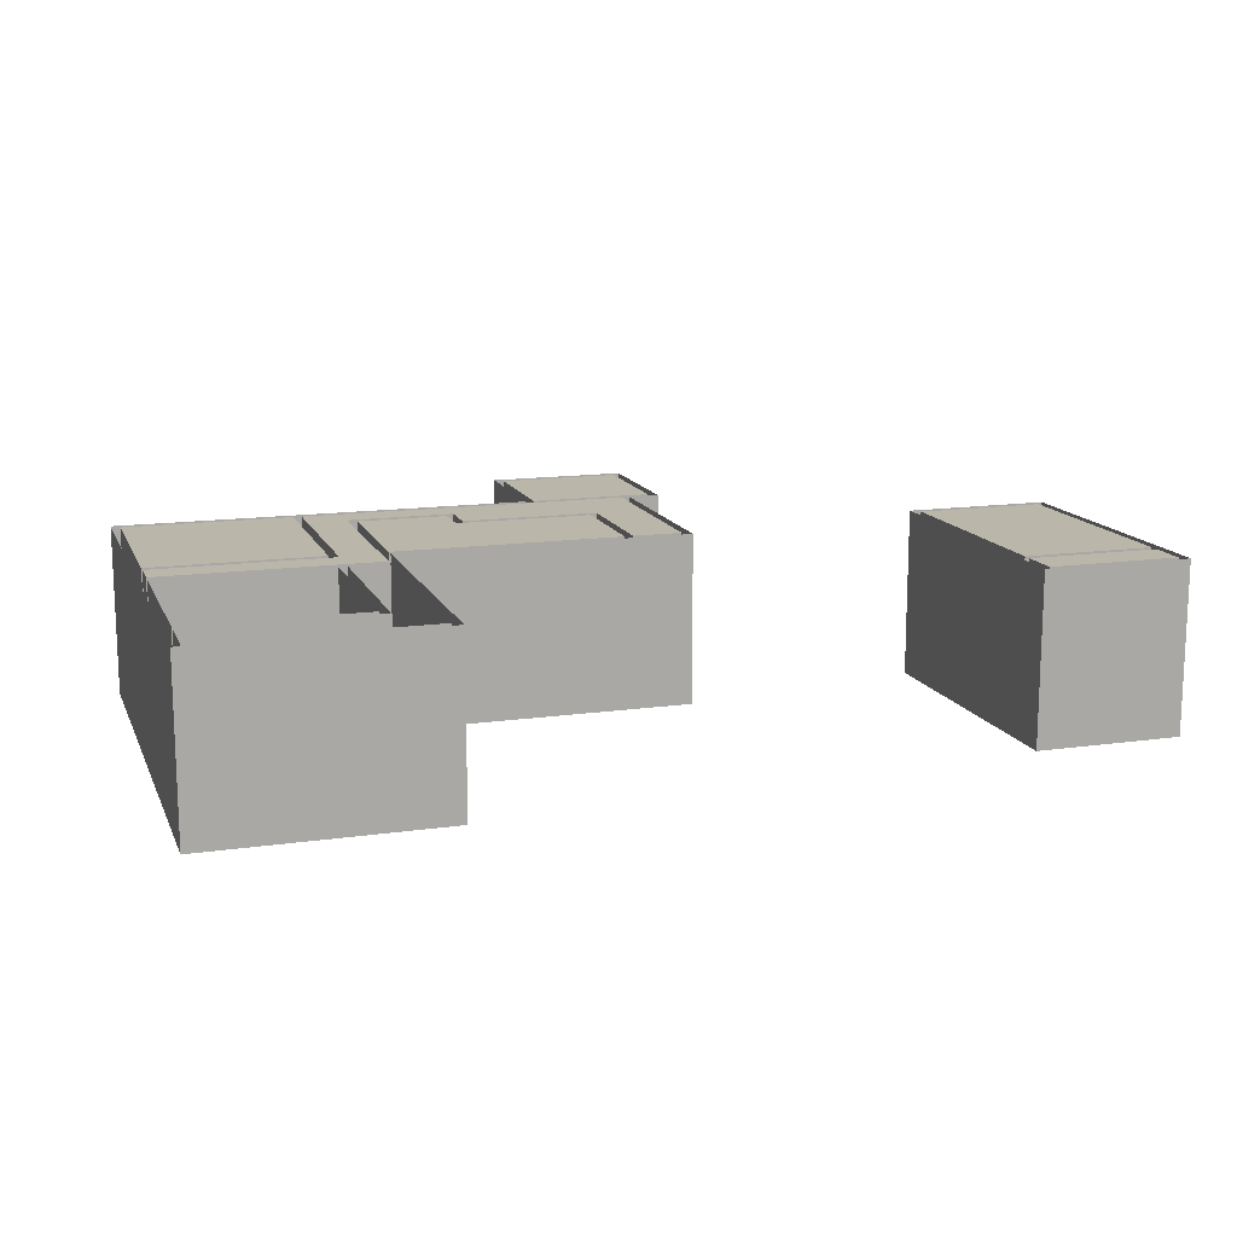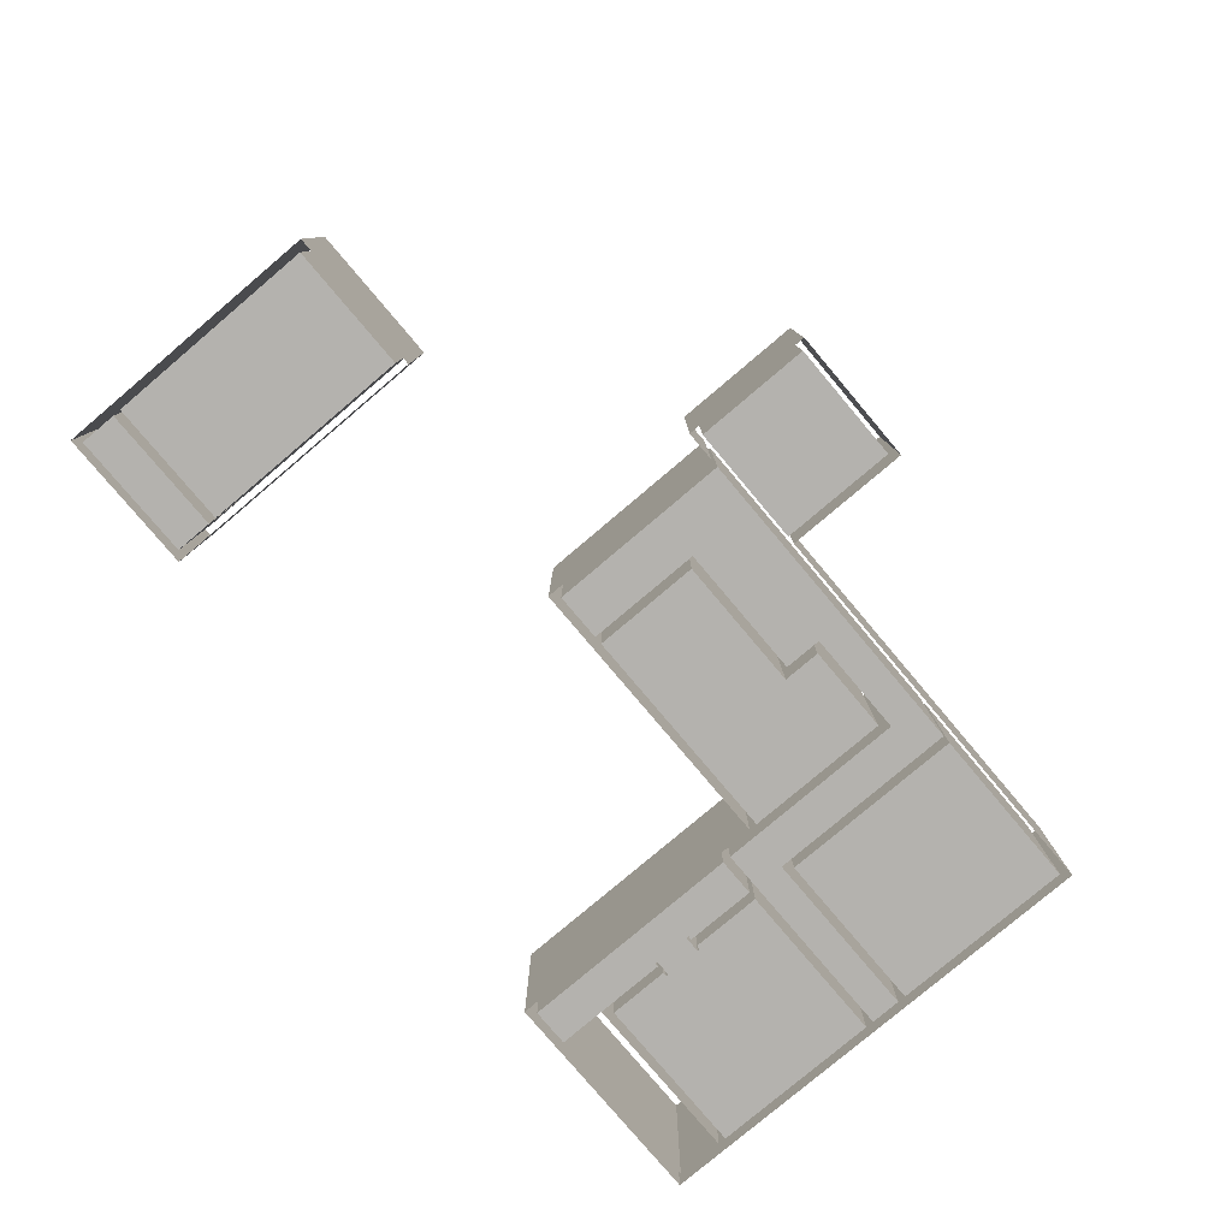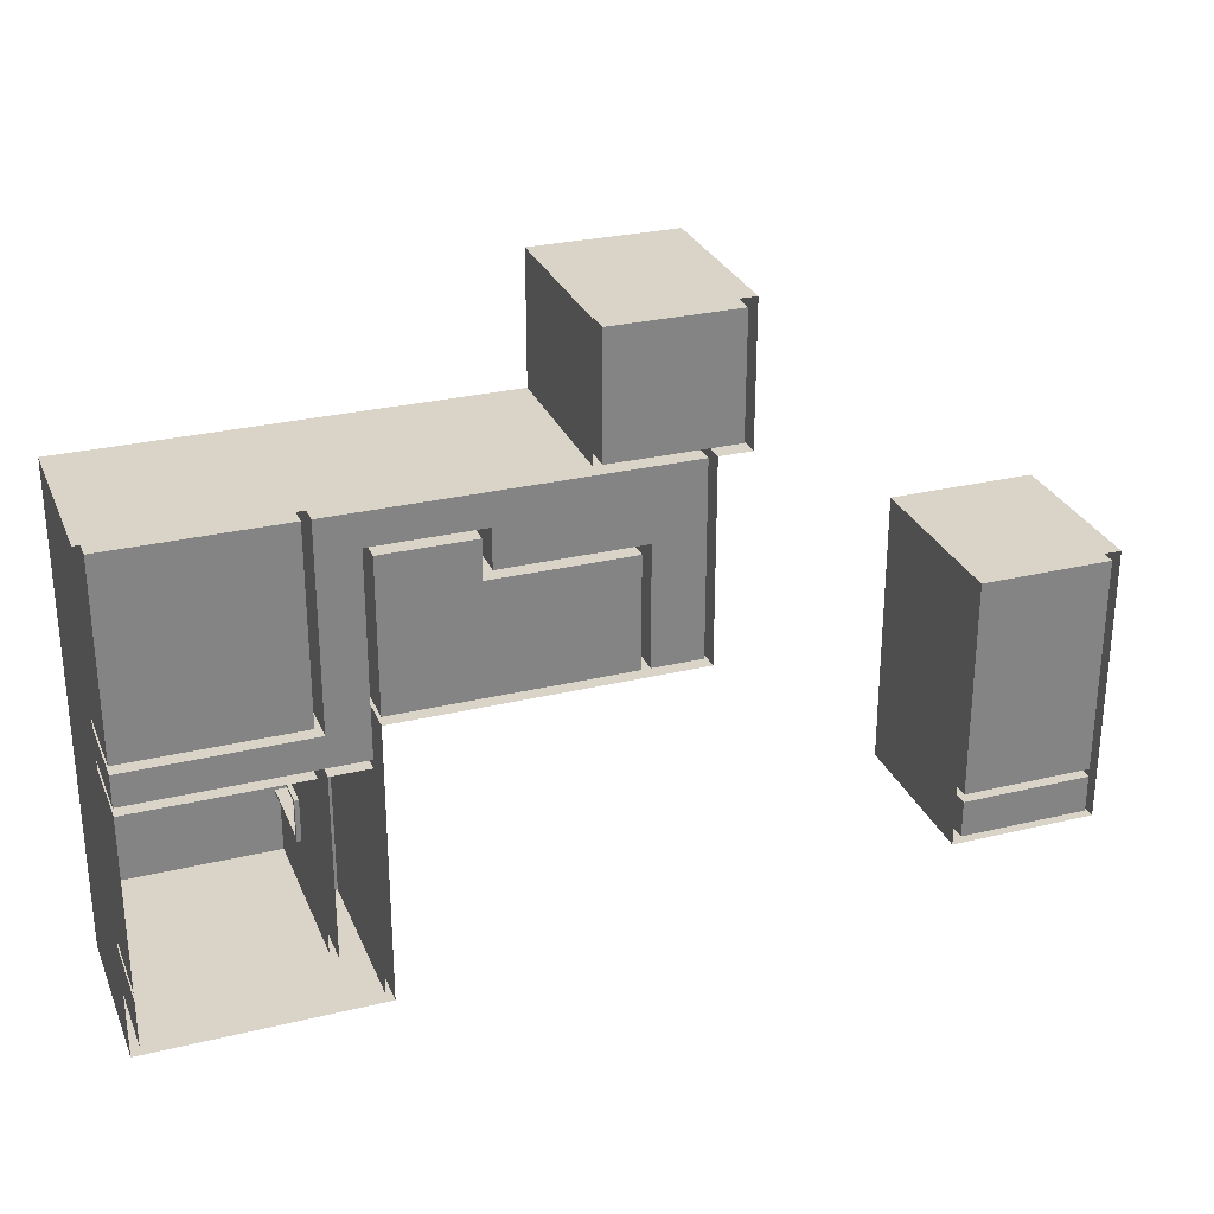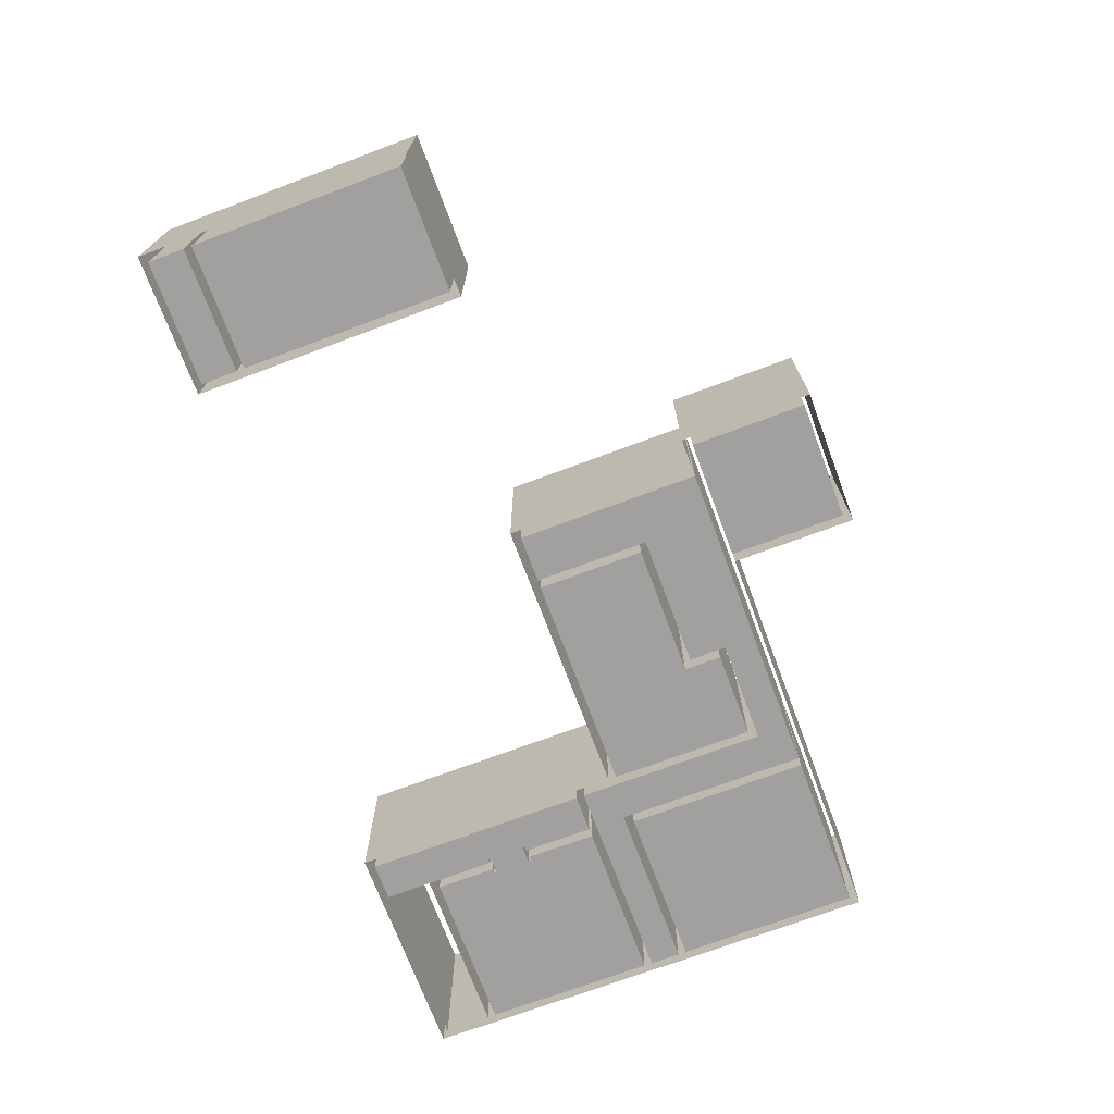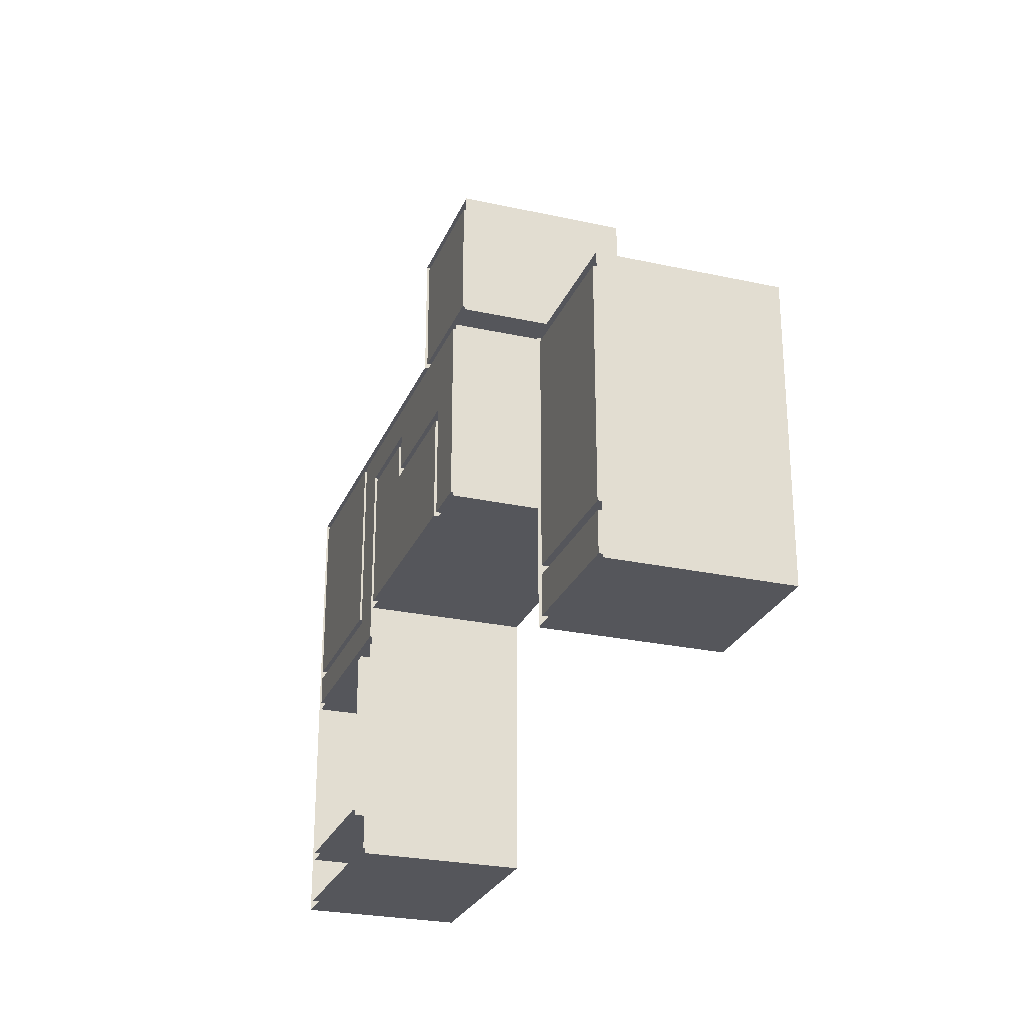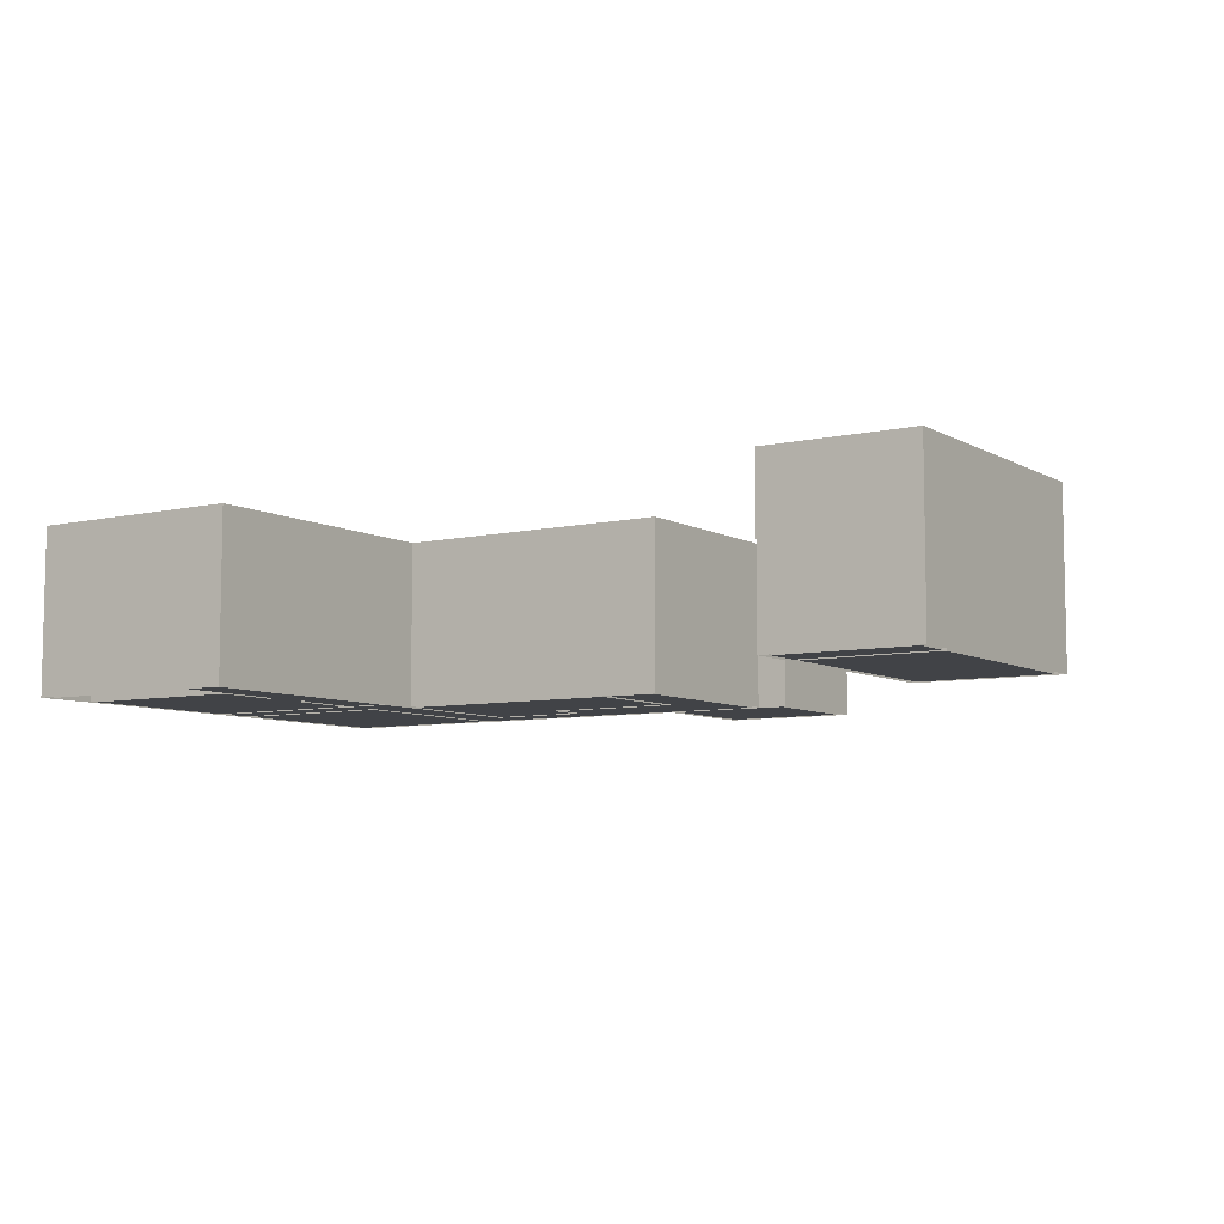
<metadata>
{"format":"obj","ext":"obj","renderer":"f3d","projection":"perspective","resolution":1024,"background":"white","views":[{"elev":13.9,"azim":-17.7,"up":"+Z"},{"elev":-79.7,"azim":130.2,"up":"+Z"},{"elev":28.5,"azim":-19.8,"up":"+Y"},{"elev":-71.8,"azim":110.5,"up":"+Z"},{"elev":-26.2,"azim":70.9,"up":"+Y"},{"elev":-7.2,"azim":33.2,"up":"+Z"}]}
</metadata>
<code>
o 3rdFloor.001
v 156.9 -53.28 120.2
v 156.9 -53.28 80.25
v 125.9 -53.28 80.25
v 125.9 -53.28 120.2
v 156.9 -1 80.25
v 156.9 -1 120.2
v 125.9 -1 80.25
v 125.9 -1 120.2
v 156.9 -64.27 120.2
v 156.9 -64.27 80.25
v 125.9 -64.27 80.25
v 125.9 -64.27 120.2
v 125.9 -55.28 80.25
v 125.9 -55.28 120.2
v 156.9 -55.28 120.2
v 156.9 -55.28 80.25
v 158.9 -65.98 120.2
v 123.9 -65.98 120.2
v 123.9 -65.98 80.25
v 158.9 -65.98 80.25
v 123.9 1 120.2
v 123.9 1 80.25
v 158.9 1 120.2
v 158.9 1 80.25
v -15.29 -8.984 80.25
v -15.29 37.81 80.25
v -15.29 37.81 120.2
v -15.29 -8.984 120.2
v 19.38 21.09 80.25
v 19.38 30.24 80.25
v 19.38 30.24 120.2
v 19.38 21.09 120.2
v 51.99 -6.984 120.2
v 51.99 -6.984 80.25
v 51.99 21.09 80.25
v 51.99 21.09 120.2
v -6.005 -16.37 120.2
v -6.005 -16.37 80.25
v -57.12 -16.37 80.25
v -57.12 -16.37 120.2
v -6.005 30.24 80.25
v -6.005 30.24 120.2
v 63.6 -6.984 120.2
v 63.6 -6.984 80.25
v 63.6 37.81 120.2
v 63.6 37.81 80.25
v -57.12 -8.984 80.25
v -57.12 -8.984 120.2
v -17.29 -6.984 120.2
v -17.29 -6.984 80.25
v -57.12 -6.984 80.25
v -57.12 -6.984 120.2
v -57.12 37.81 80.25
v -17.29 37.81 80.25
v -17.29 37.81 120.2
v -57.12 37.81 120.3
v 73.06 37.81 120.2
v 73.06 37.81 80.25
v 73.06 70.02 80.25
v 73.06 70.02 120.2
v 65.6 37.81 120.2
v 65.6 -8.984 120.2
v 65.6 -8.984 80.25
v 65.6 37.81 80.25
v -59.12 39.81 120.3
v 39.77 39.81 120.2
v 39.77 39.81 80.25
v -59.12 39.81 80.25
v 39.77 70.02 80.25
v 39.77 70.02 120.2
v -4.005 -75.56 120.2
v -59.12 -75.56 120.2
v -59.12 -75.56 80.25
v -4.005 -75.56 80.25
v -4.005 -8.984 120.2
v -4.005 -8.984 80.25
v -15.29 -45.47 100.2
v -15.29 -45.47 80.25
v -14.29 -45.47 80.25
v -14.29 -45.47 100.2
v -15.29 -35.47 100.2
v -14.29 -35.47 100.2
v -14.29 -35.47 80.25
v -15.29 -35.47 80.25
v -14.29 -36.13 80.25
v -14.29 -36.13 99.25
v -14.29 -44.8 80.25
v -14.29 -44.8 99.25
v -18.29 -36.13 99.25
v -18.29 -35.47 100.2
v -18.29 -35.47 80.25
v -18.29 -36.13 80.25
v -18.29 -45.47 80.25
v -18.29 -45.47 100.2
v -18.29 -44.8 99.25
v -18.29 -44.8 80.25
v -17.29 -35.47 100.2
v -17.29 -35.47 80.25
v -17.29 -45.47 100.2
v -17.29 -45.47 80.25
v -15.29 -73.56 120.2
v -15.29 -73.56 80.25
v -57.12 -73.56 80.25
v -57.12 -73.56 120.2
v -17.29 -60.16 120.2
v -17.29 -60.16 80.25
v -57.12 -60.16 80.25
v -57.12 -60.16 120.2
v -6.005 -18.37 120.2
v -6.005 -18.37 80.25
v -6.005 -73.56 80.25
v -6.005 -73.56 120.2
v -57.12 -18.37 80.25
v -57.12 -18.37 120.2
v -17.29 -18.37 80.25
v -17.29 -18.37 120.2
v -57.12 -62.16 80.25
v -57.12 -62.16 120.2
v -15.29 -62.16 80.25
v -15.29 -62.16 120.2
v -15.29 -18.37 120.2
v -15.29 -18.37 80.25
v 71.06 39.81 80.25
v 71.06 39.81 120.2
v 71.06 68.02 120.2
v 71.06 68.02 80.25
v 41.77 68.02 120.2
v 41.77 68.02 80.25
v 41.77 39.81 120.2
v 41.77 39.81 80.25
v -4.005 -6.984 80.25
v -4.005 -6.984 120.2
v 49.99 -6.984 120.2
v 49.99 -6.984 80.25
v -4.005 28.24 80.25
v -4.005 28.24 120.2
v 49.99 19.09 120.2
v 49.99 19.09 80.25
v 17.38 28.24 80.25
v 17.38 28.24 120.2
v 17.38 19.09 120.2
v 17.38 19.09 80.25
f 2 4 1
f 2 6 5
f 7 4 3
f 6 7 5
f 2 7 3
f 10 12 9
f 13 12 11
f 16 9 15
f 15 13 16
f 11 16 13
f 18 20 17
f 18 22 19
f 21 24 22
f 20 23 17
f 26 28 25
f 30 32 29
f 34 36 33
f 37 39 40
f 41 31 30
f 29 36 35
f 43 34 33
f 46 43 45
f 47 40 39
f 47 28 48
f 46 27 26
f 26 30 46
f 35 44 46
f 30 35 46
f 41 25 38
f 25 39 38
f 38 42 41
f 50 52 49
f 53 55 56
f 49 54 50
f 53 52 51
f 50 53 51
f 58 60 57
f 62 64 61
f 66 68 65
f 70 59 69
f 72 74 71
f 65 73 72
f 66 69 67
f 57 64 58
f 62 76 63
f 71 76 75
f 78 80 77
f 77 82 81
f 84 82 83
f 83 86 85
f 79 88 80
f 80 86 82
f 89 91 92
f 93 95 96
f 94 89 95
f 92 86 89
f 89 88 95
f 95 87 96
f 98 90 97
f 94 97 90
f 93 99 94
f 101 103 104
f 106 108 105
f 110 112 109
f 114 107 113
f 116 113 115
f 117 104 103
f 120 117 119
f 81 120 77
f 97 105 116
f 109 122 110
f 119 77 120
f 81 122 121
f 115 97 116
f 99 106 105
f 106 93 107
f 83 122 84
f 107 93 96
f 91 115 113
f 113 92 91
f 107 92 113
f 85 110 83
f 110 87 111
f 79 119 111
f 111 87 79
f 111 101 112
f 119 102 111
f 87 92 96
f 124 126 123
f 128 125 127
f 130 127 129
f 130 124 123
f 126 130 123
f 132 134 131
f 135 132 131
f 137 134 133
f 139 136 135
f 142 137 141
f 139 141 140
f 142 135 131
f 134 142 131
f 56 49 52
f 129 125 124
f 8 1 4
f 15 12 14
f 2 3 4
f 2 1 6
f 7 8 4
f 6 8 7
f 2 5 7
f 10 11 12
f 13 14 12
f 16 10 9
f 15 14 13
f 11 10 16
f 18 19 20
f 18 21 22
f 21 23 24
f 20 24 23
f 26 27 28
f 30 31 32
f 34 35 36
f 37 38 39
f 41 42 31
f 29 32 36
f 43 44 34
f 46 44 43
f 47 48 40
f 47 25 28
f 46 45 27
f 26 41 30
f 35 34 44
f 30 29 35
f 41 26 25
f 25 47 39
f 38 37 42
f 50 51 52
f 53 54 55
f 49 55 54
f 53 56 52
f 50 54 53
f 58 59 60
f 62 63 64
f 66 67 68
f 70 60 59
f 72 73 74
f 65 68 73
f 66 70 69
f 57 61 64
f 62 75 76
f 71 74 76
f 78 79 80
f 77 80 82
f 84 81 82
f 83 82 86
f 79 87 88
f 80 88 86
f 89 90 91
f 93 94 95
f 94 90 89
f 92 85 86
f 89 86 88
f 95 88 87
f 98 91 90
f 94 99 97
f 93 100 99
f 101 102 103
f 106 107 108
f 110 111 112
f 114 108 107
f 116 114 113
f 117 118 104
f 120 118 117
f 81 121 120
f 97 99 105
f 109 121 122
f 119 78 77
f 81 84 122
f 115 98 97
f 99 100 106
f 106 100 93
f 83 110 122
f 91 98 115
f 107 96 92
f 110 85 87
f 79 78 119
f 111 102 101
f 87 85 92
f 124 125 126
f 128 126 125
f 130 128 127
f 130 129 124
f 126 128 130
f 132 133 134
f 135 136 132
f 137 138 134
f 139 140 136
f 142 138 137
f 139 142 141
f 142 139 135
f 134 138 142
f 56 55 49
f 129 127 125
f 8 6 1
f 15 9 12
f 28 40 48
f 141 133 132
f 42 28 27
f 36 43 33
f 136 141 132
f 27 31 42
f 31 36 32
f 28 37 40
f 141 137 133
f 42 37 28
f 36 45 43
f 136 140 141
f 27 45 31
f 31 45 36

</code>
